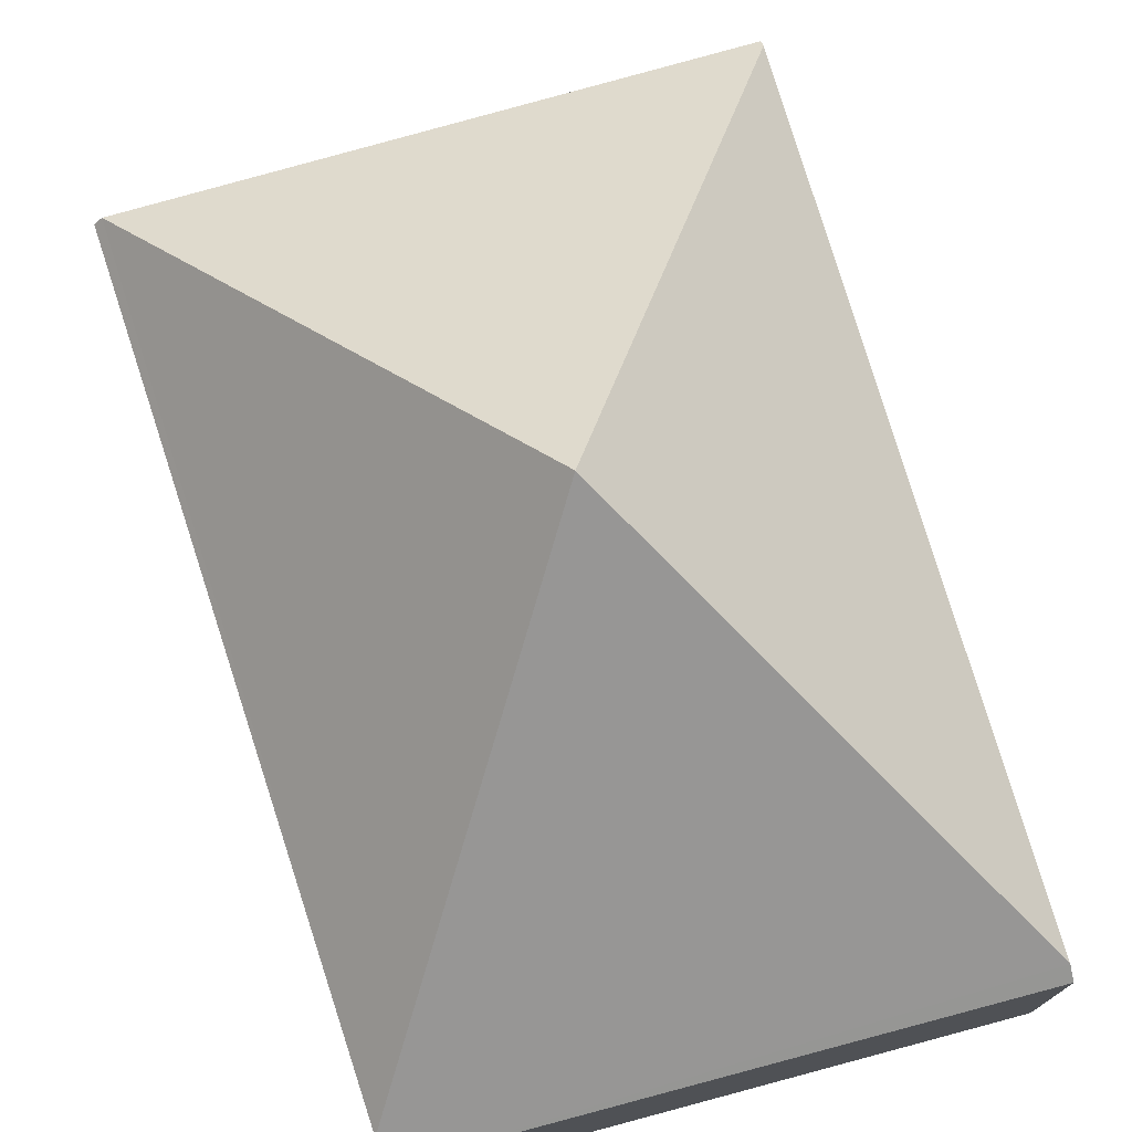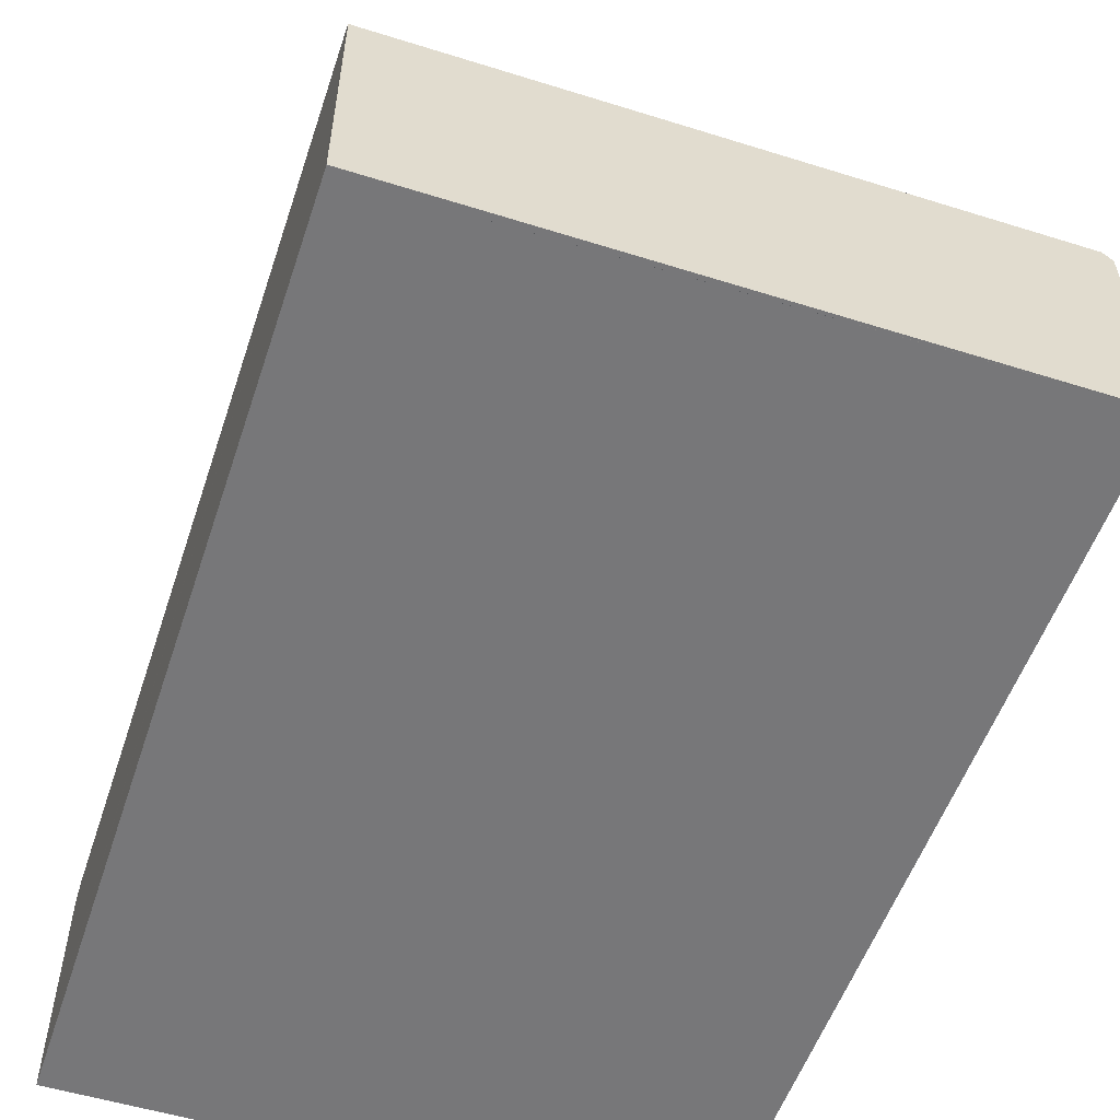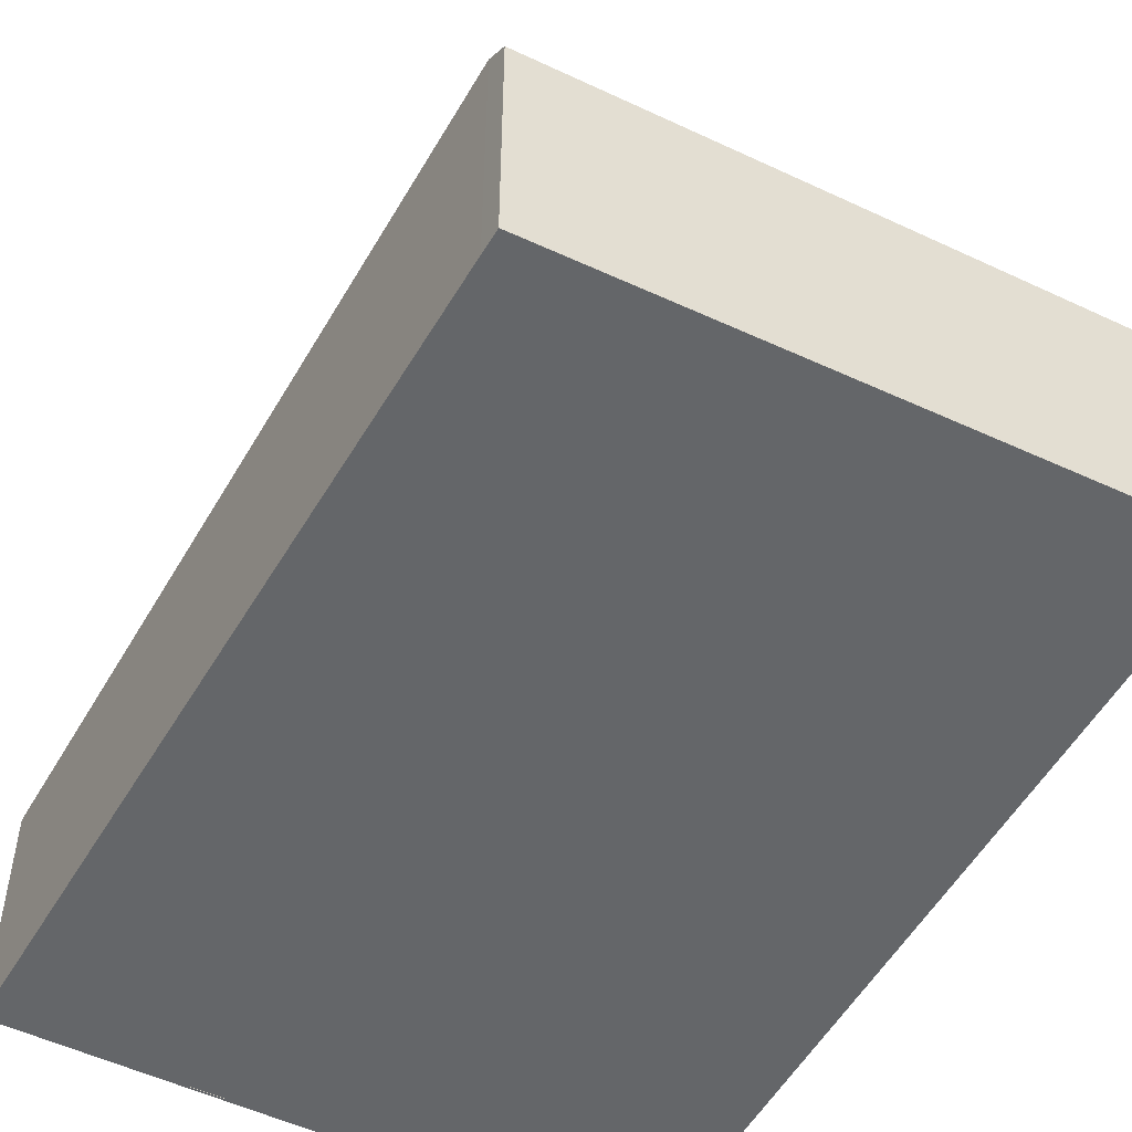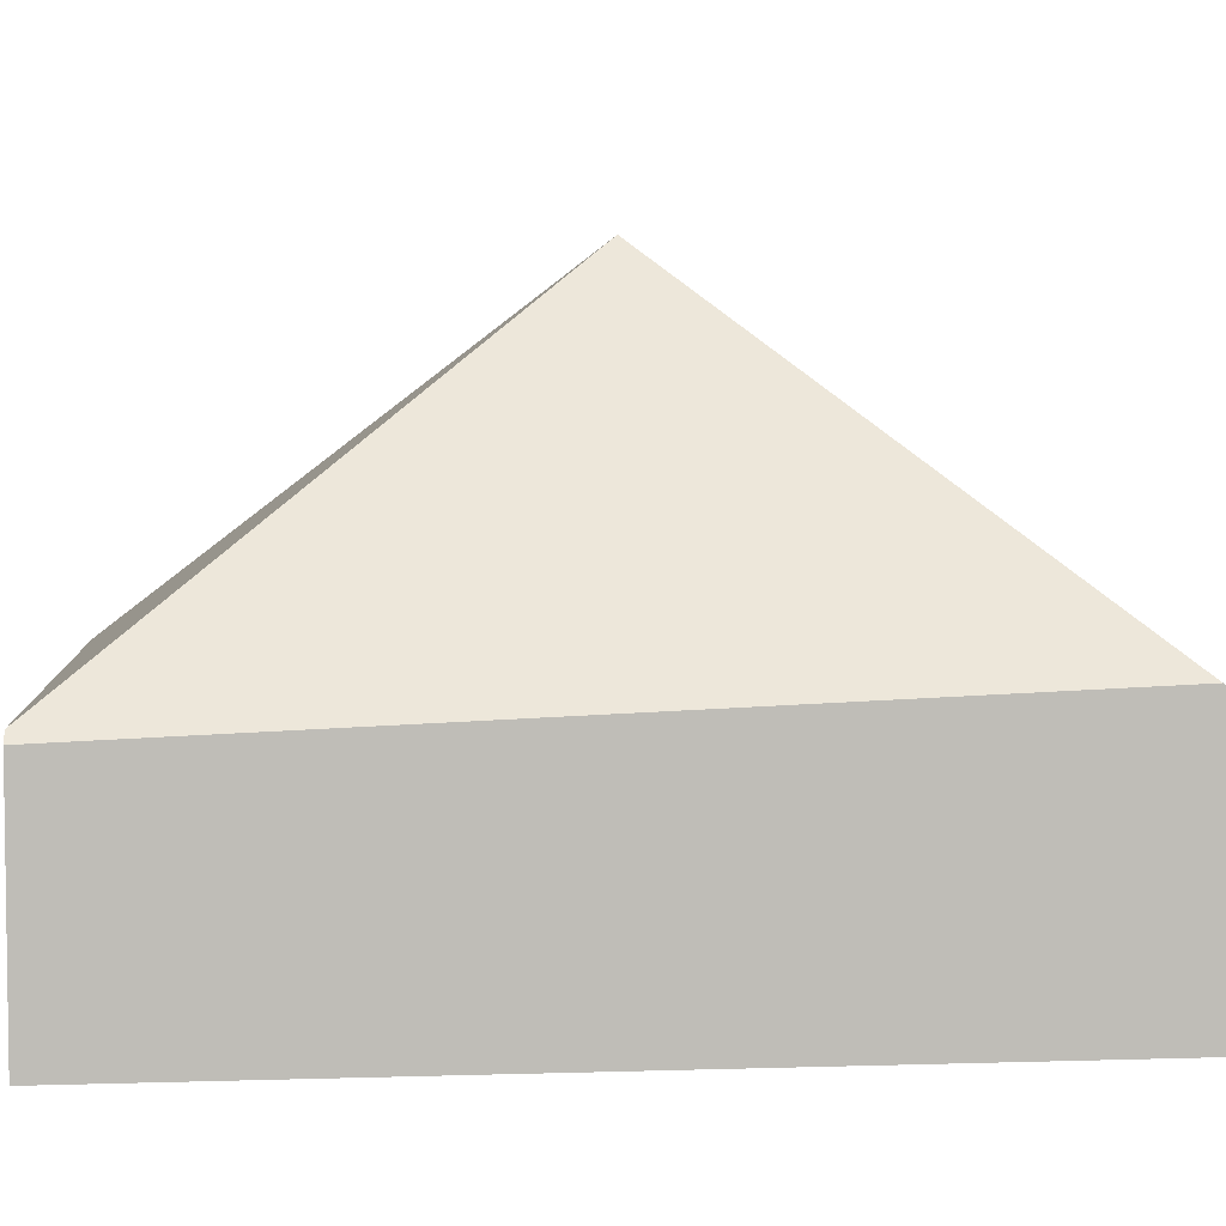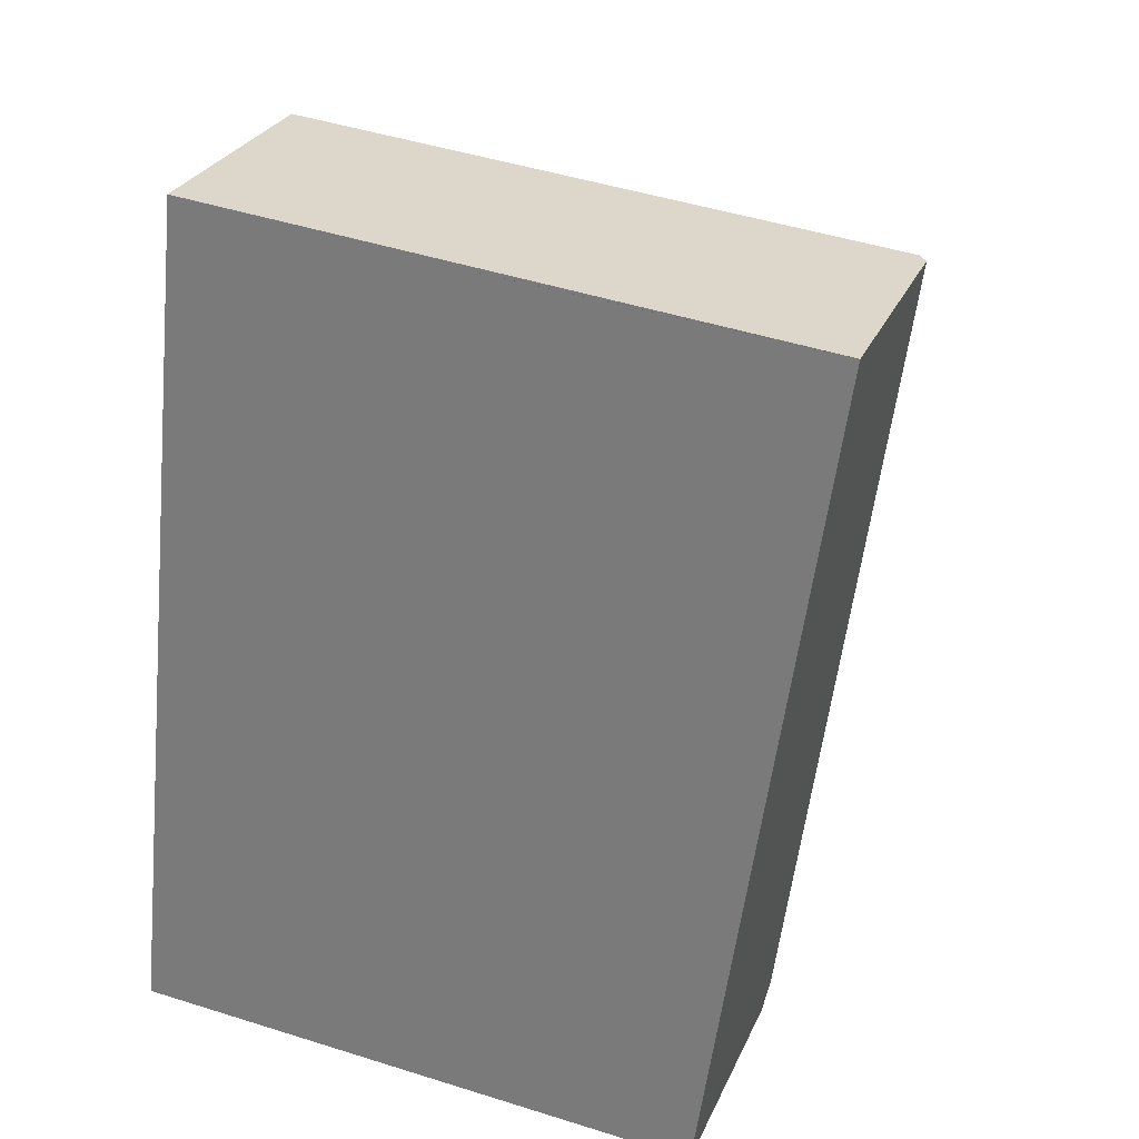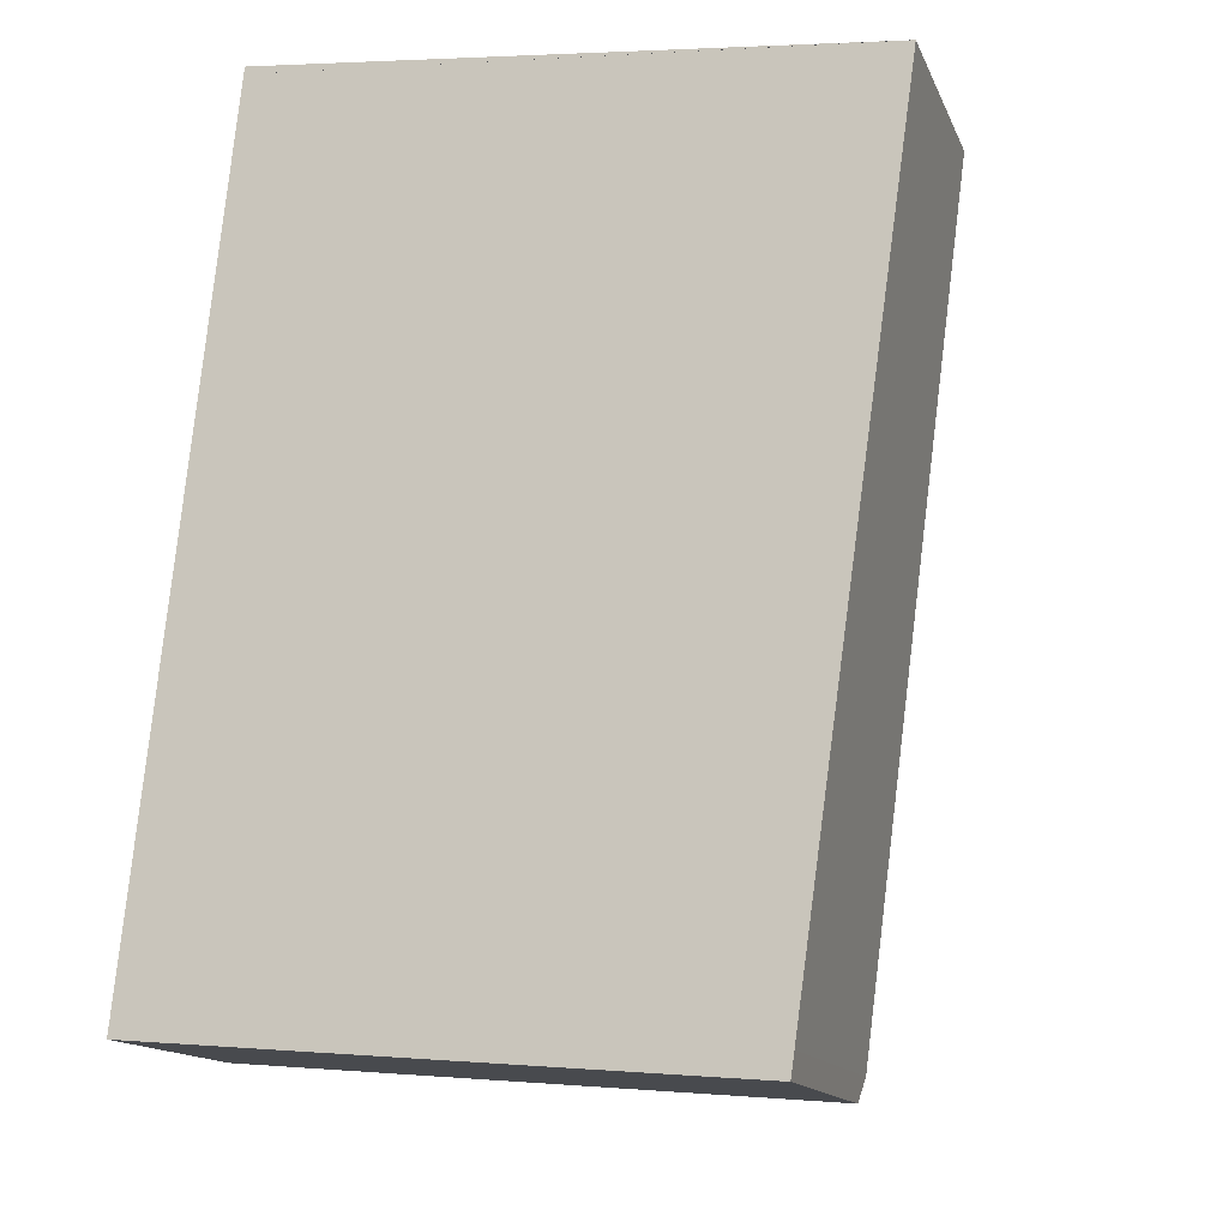
<metadata>
{"format":"obj","ext":"obj","renderer":"f3d","projection":"perspective","resolution":1024,"background":"white","views":[{"elev":75.5,"azim":169.8,"up":"+Y"},{"elev":-57.2,"azim":-12.2,"up":"+Y"},{"elev":-51.7,"azim":158.2,"up":"+Y"},{"elev":5.3,"azim":92.3,"up":"+Y"},{"elev":27.7,"azim":20.2,"up":"+Z"},{"elev":-14.4,"azim":17.1,"up":"+Z"}]}
</metadata>
<code>
v  3.945 1.374 4.572
v  0.522 1.407 4.884
v  0.526 1.374 4.926
v  1.96 3.296 2.308
v  0.009 1.407 0.082
v  3.326 1.503 -0.137
v  3.994 1.32 4.567
v  3.306 1.395 -0.274
v  0 1.342 8.217e-17
v  0.526 -3.016e-16 4.926
v  3.945 -2.8e-16 4.572
v  3.994 -2.796e-16 4.567
v  3.326 8.389e-18 -0.137
v  3.306 1.678e-17 -0.274
v  0 0 0
v  0.009 -5.021e-18 0.082
v  0.522 -2.991e-16 4.884
g defaultobject
f 1 2 3
f 2 1 4
f 4 5 2
f 6 1 7
f 1 6 4
f 5 8 9
f 8 5 4
f 8 4 6
f 10 1 3
f 1 10 11
f 1 11 7
f 7 11 12
f 12 6 7
f 6 12 13
f 6 13 8
f 8 13 14
f 14 9 8
f 9 14 15
f 15 5 9
f 5 15 2
f 2 15 16
f 2 16 17
f 2 17 3
f 3 17 10
f 17 11 10
f 13 15 14
f 15 13 12
f 15 12 16
f 16 12 17

</code>
